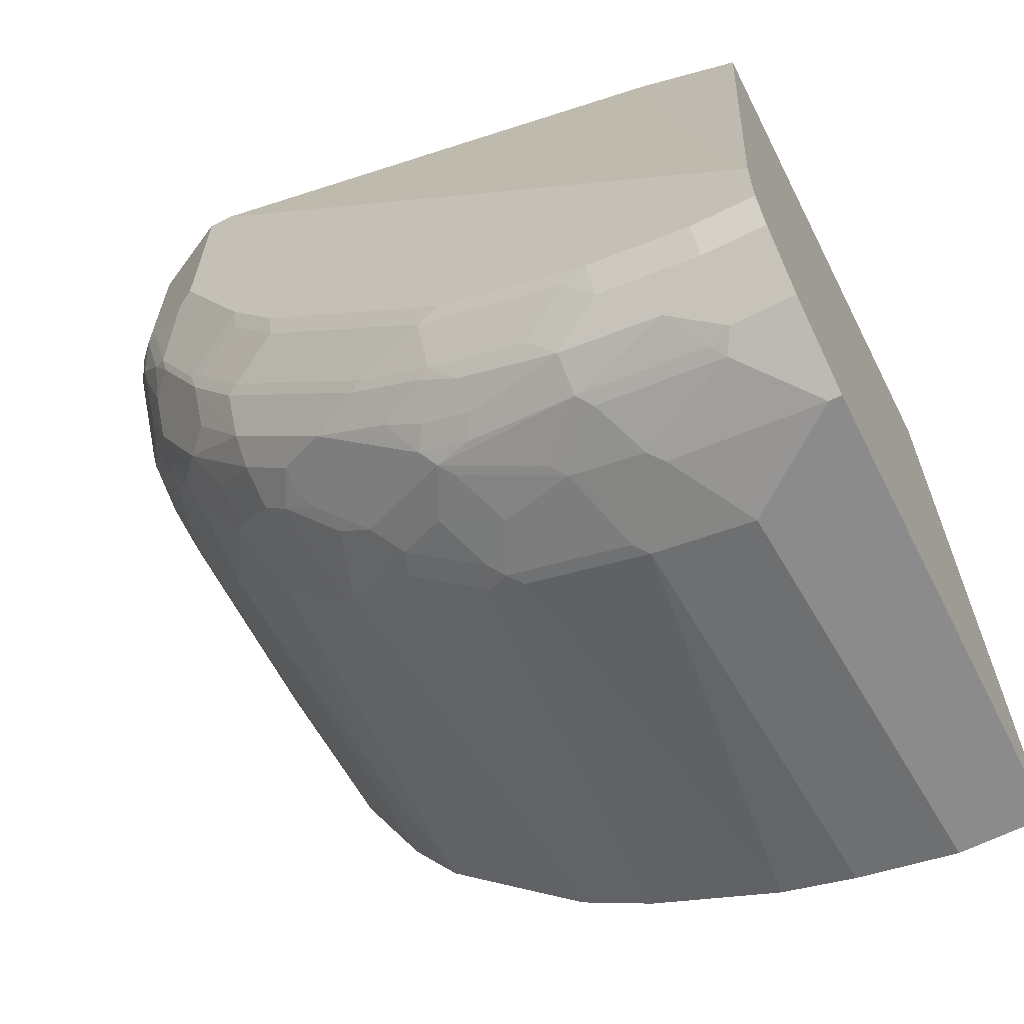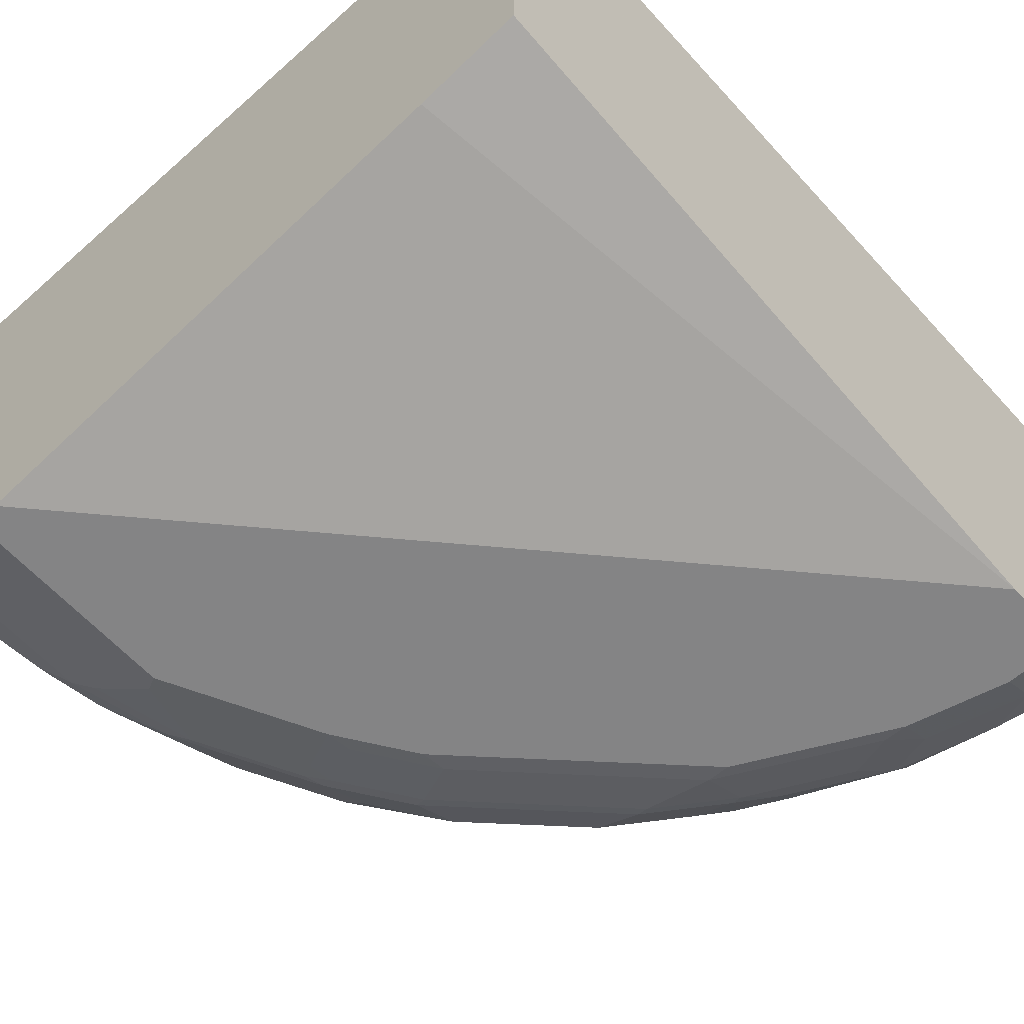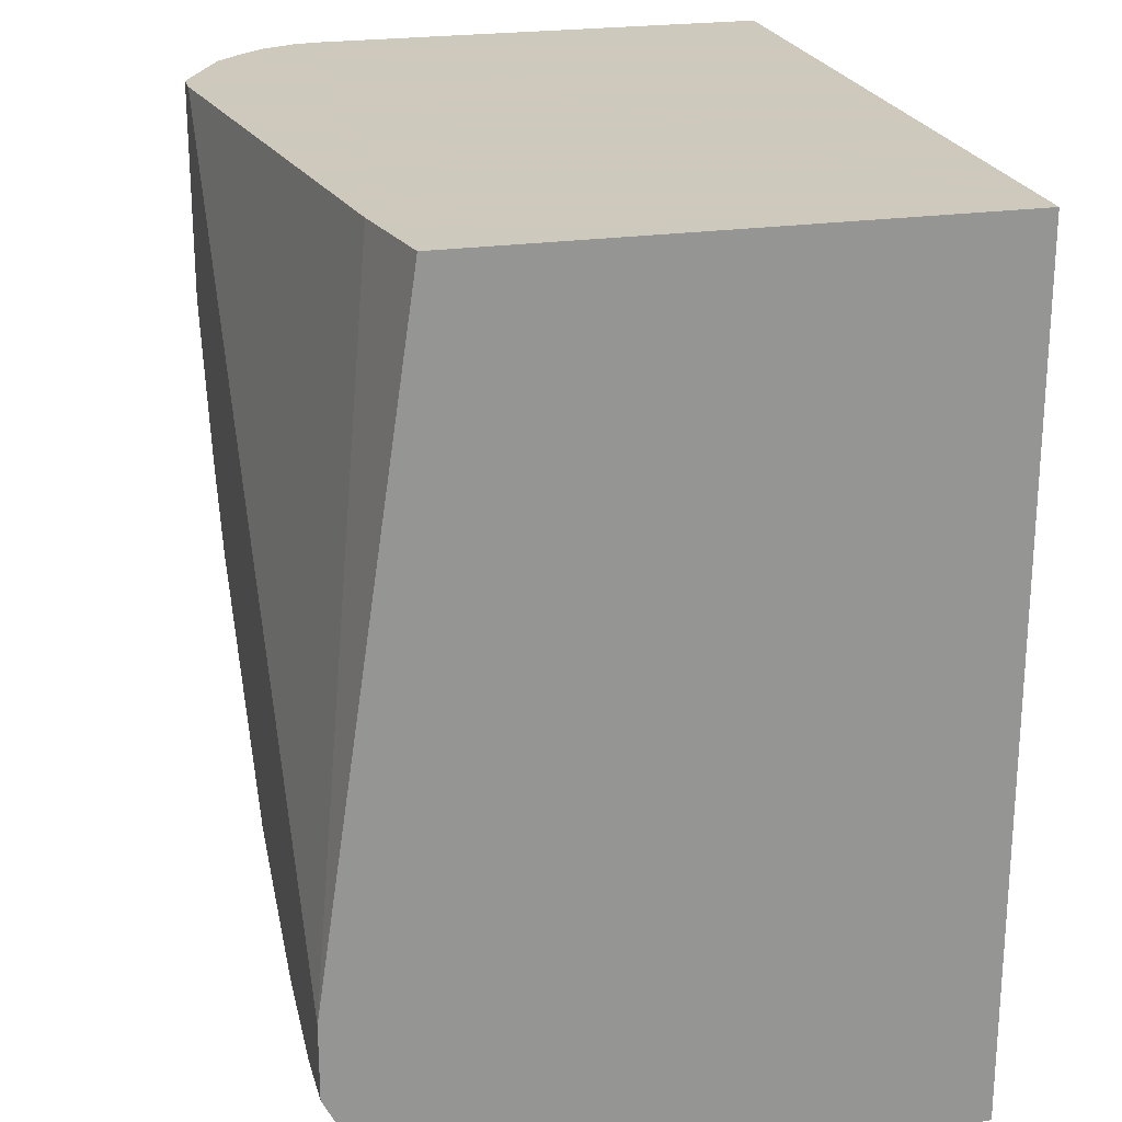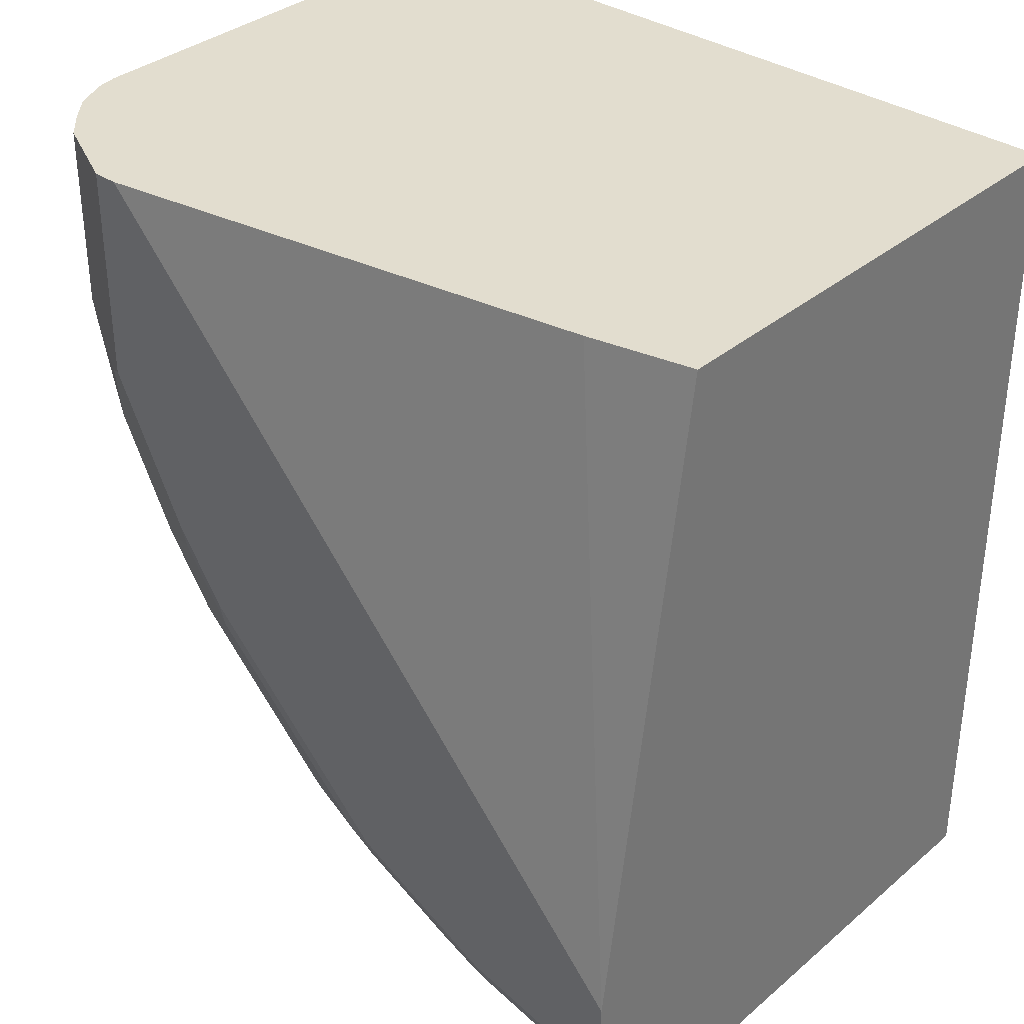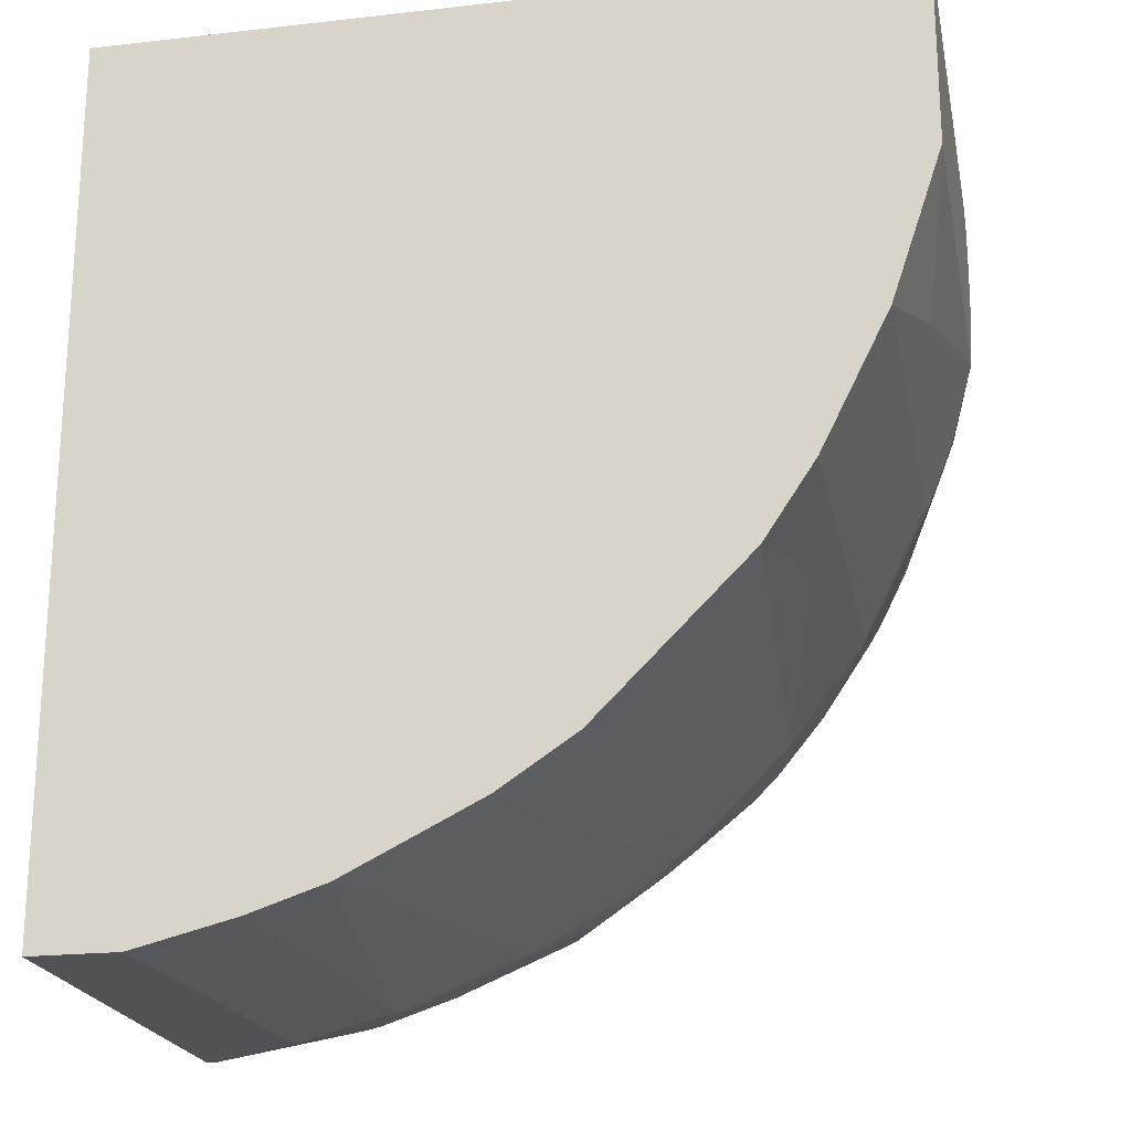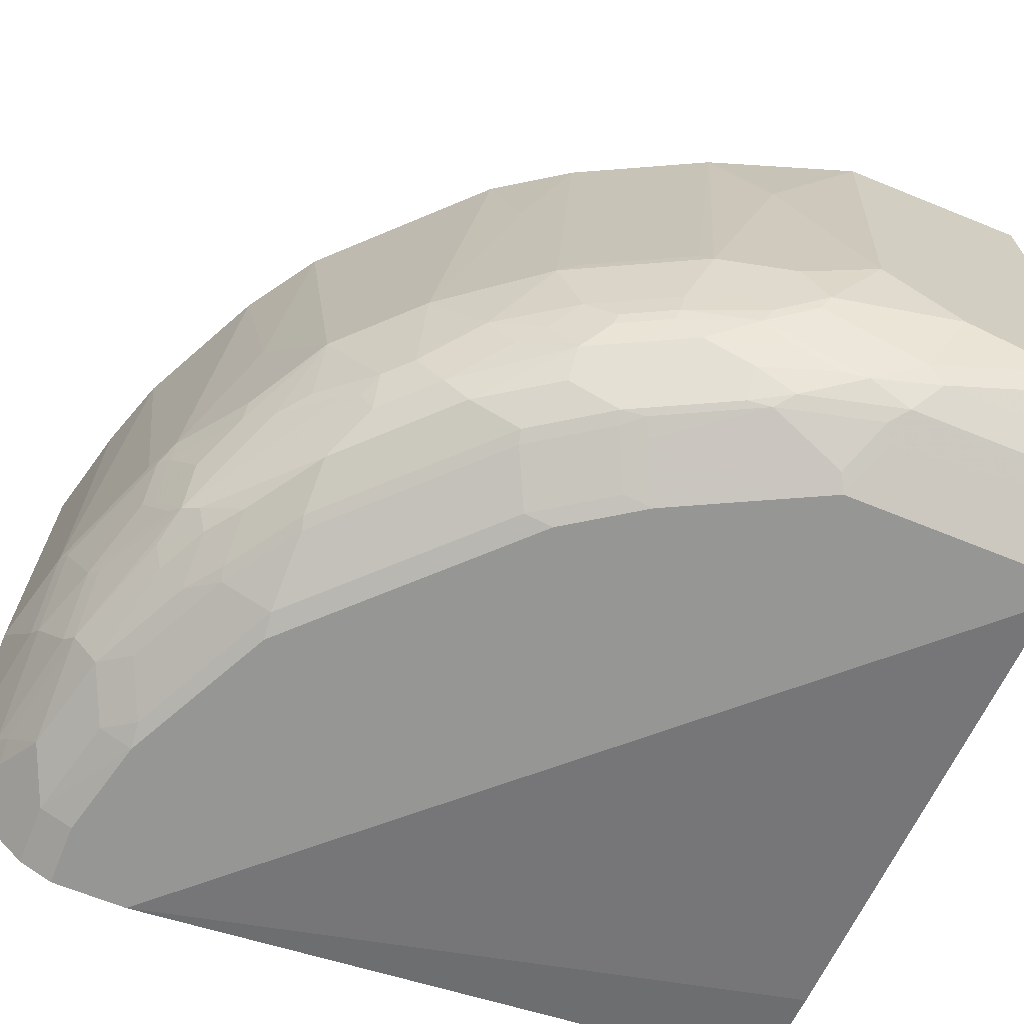
<metadata>
{"format":"obj","ext":"obj","renderer":"f3d","projection":"perspective","resolution":1024,"background":"white","views":[{"elev":-63.9,"azim":26.9,"up":"+Z"},{"elev":-61.5,"azim":42.1,"up":"+Y"},{"elev":22.6,"azim":75.8,"up":"+Z"},{"elev":34.8,"azim":41.9,"up":"+Z"},{"elev":-21.2,"azim":-168.6,"up":"+Z"},{"elev":-67.7,"azim":-112.1,"up":"+Y"}]}
</metadata>
<code>
v -0.5989 -0.7259 0.03073
v -0.5989 -0.3826 0.03073
v -0.5989 -0.7441 0.0181
v -0.5964 -0.7416 0.03073
v -0.02747 -0.3826 0.03073
v -0.5989 -0.3826 -0.1089
v -0.5868 -0.7683 0.02414
v -0.5855 -0.767 0.03073
v -0.5989 -0.7441 -0.0182
v -0.02747 -0.7622 0.03073
v -0.02747 -0.3826 -0.5989
v -0.5989 -0.6715 -0.127
v -0.5626 -0.3826 -0.2178
v -0.5807 -0.49 -0.1815
v -0.5686 -0.7864 0.03073
v -0.5868 -0.7683 -0.0121
v -0.5928 -0.7562 -0.02424
v -0.5989 -0.7259 -0.07262
v -0.5747 -0.7743 -0.09684
v -0.1034 -0.7776 0.03073
v -0.02747 -0.8348 -0.4537
v -0.02747 -0.7259 -0.5989
v -0.0908 -0.3826 -0.5989
v -0.5989 -0.6896 -0.1089
v -0.5626 -0.6715 -0.2359
v -0.5807 -0.6896 -0.1815
v -0.5807 -0.7259 -0.1633
v -0.5566 -0.3826 -0.2299
v -0.5581 -0.6624 -0.245
v -0.5505 -0.8046 0.03073
v -0.5686 -0.7864 -0.0847
v -0.5747 -0.738 -0.1694
v -0.5566 -0.7925 -0.1331
v -0.4719 -0.8348 0.03073
v -0.02747 -0.8348 -0.5081
v -0.02747 -0.7864 -0.5686
v -0.03631 -0.7259 -0.5989
v -0.1089 -0.6715 -0.5989
v -0.1815 -0.6715 -0.5807
v -0.1634 -0.3826 -0.5807
v -0.5566 -0.6715 -0.2481
v -0.5444 -0.7259 -0.2541
v -0.5581 -0.6896 -0.2382
v -0.5762 -0.7078 -0.1838
v -0.5626 -0.7441 -0.1996
v -0.5208 -0.3826 -0.3015
v -0.5218 -0.6624 -0.3175
v -0.5142 -0.6715 -0.3327
v -0.5374 -0.8111 0.03073
v -0.5505 -0.8046 -0.1029
v -0.5566 -0.7562 -0.2057
v -0.5566 -0.7743 -0.1694
v -0.5535 -0.7895 -0.1498
v -0.5354 -0.7895 -0.2042
v -0.5323 -0.8046 -0.1755
v -0.49 -0.8348 0.03073
v -0.07262 -0.8348 -0.5081
v -0.02747 -0.8258 -0.5262
v -0.02747 -0.8227 -0.5323
v -0.07262 -0.7864 -0.5686
v -0.07262 -0.7622 -0.5807
v -0.1452 -0.7259 -0.5807
v -0.2178 -0.3826 -0.5626
v -0.1906 -0.6806 -0.5762
v -0.2723 -0.6715 -0.5444
v -0.5142 -0.7259 -0.3145
v -0.5399 -0.7441 -0.2563
v -0.5581 -0.7259 -0.2201
v -0.5142 -0.3826 -0.3145
v -0.496 -0.49 -0.3508
v -0.4597 -0.6715 -0.4053
v -0.4779 -0.7259 -0.369
v -0.5263 -0.8167 0.03073
v -0.5384 -0.8106 -0.115
v -0.5263 -0.8167 -0.1089
v -0.5535 -0.7713 -0.186
v -0.5354 -0.7532 -0.2586
v -0.5354 -0.7713 -0.2405
v -0.5172 -0.8076 -0.2042
v -0.5202 -0.8106 -0.1876
v -0.49 -0.8348 -0.127
v -0.1452 -0.8348 -0.49
v -0.07262 -0.8227 -0.5323
v -0.0908 -0.7804 -0.5694
v -0.08168 -0.7713 -0.5762
v -0.1089 -0.8046 -0.5505
v -0.1543 -0.735 -0.5762
v -0.2964 -0.6715 -0.5323
v -0.2914 -0.3826 -0.5258
v -0.2087 -0.735 -0.558
v -0.2269 -0.6987 -0.558
v -0.2813 -0.6806 -0.5399
v -0.5172 -0.7532 -0.2949
v -0.5218 -0.7441 -0.2926
v -0.496 -0.7441 -0.3327
v -0.4779 -0.3826 -0.369
v -0.4416 -0.3826 -0.4053
v -0.4053 -0.6715 -0.4597
v -0.4416 -0.7441 -0.4053
v -0.4809 -0.7532 -0.3494
v -0.5021 -0.8288 -0.1331
v -0.5172 -0.7713 -0.2768
v -0.4809 -0.8076 -0.2768
v -0.4839 -0.8106 -0.2602
v -0.4719 -0.8167 -0.2541
v -0.4719 -0.8348 -0.1633
v -0.1634 -0.8303 -0.4923
v -0.1452 -0.8227 -0.5142
v -0.2178 -0.8348 -0.4537
v -0.1815 -0.8046 -0.5323
v -0.1815 -0.7804 -0.5513
v -0.1724 -0.7713 -0.558
v -0.1906 -0.7532 -0.558
v -0.2904 -0.6896 -0.5331
v -0.3509 -0.6896 -0.496
v -0.3509 -0.5808 -0.496
v -0.3146 -0.3826 -0.5142
v -0.2178 -0.7441 -0.5513
v -0.2813 -0.7532 -0.5217
v -0.2632 -0.7169 -0.5399
v -0.499 -0.7713 -0.313
v -0.3872 -0.3826 -0.4597
v -0.3629 -0.7259 -0.4787
v -0.3872 -0.7259 -0.4597
v -0.4234 -0.7441 -0.4234
v -0.369 -0.3826 -0.4779
v -0.3448 -0.7078 -0.4968
v -0.4083 -0.7713 -0.4219
v -0.4446 -0.7713 -0.3857
v -0.4809 -0.7895 -0.313
v -0.4719 -0.8121 -0.2745
v -0.4446 -0.7895 -0.3675
v -0.4446 -0.8076 -0.3312
v -0.4356 -0.8348 -0.2359
v -0.236 -0.8121 -0.4923
v -0.1997 -0.8121 -0.5104
v -0.236 -0.8303 -0.456
v -0.2541 -0.8348 -0.4355
v -0.2723 -0.8303 -0.4378
v -0.2541 -0.8046 -0.496
v -0.2904 -0.7864 -0.496
v -0.2541 -0.7864 -0.5142
v -0.2632 -0.7713 -0.5217
v -0.2904 -0.7622 -0.515
v -0.2723 -0.7259 -0.5331
v -0.3086 -0.7259 -0.515
v -0.3992 -0.7441 -0.4424
v -0.4083 -0.7532 -0.431
v -0.372 -0.7895 -0.4401
v -0.4264 -0.7895 -0.3857
v -0.3992 -0.8303 -0.3108
v -0.4356 -0.8303 -0.2563
v -0.4356 -0.8121 -0.3289
v -0.3902 -0.8076 -0.3857
v -0.3992 -0.8348 -0.2904
v -0.2723 -0.8121 -0.4741
v -0.2723 -0.8348 -0.4174
v -0.2904 -0.8303 -0.4197
v -0.3448 -0.8121 -0.4197
v -0.3266 -0.8121 -0.4378
v -0.2813 -0.8076 -0.4764
v -0.3086 -0.7804 -0.49
v -0.2995 -0.7713 -0.5036
v -0.3176 -0.7895 -0.4764
v -0.3357 -0.8076 -0.4401
v -0.3086 -0.8303 -0.4015
v -0.3086 -0.8348 -0.3811
f 85 112 87
f 91 120 92
f 90 120 91
f 90 119 120
f 90 118 119
f 90 113 118
f 88 117 89
f 88 116 117
f 88 115 98
f 84 112 85
f 88 127 115
f 88 114 127
f 87 113 90
f 87 112 113
f 86 110 111
f 92 120 145
f 88 98 116
f 88 92 114
f 98 127 123
f 93 121 102
f 103 153 131
f 103 133 153
f 84 111 112
f 103 132 133
f 103 130 132
f 103 131 104
f 102 130 103
f 102 121 130
f 100 129 121
f 99 128 129
f 99 125 128
f 98 115 127
f 98 126 116
f 98 122 126
f 98 125 99
f 98 124 125
f 98 123 124
f 92 145 114
f 84 86 111
f 72 100 121
f 83 110 86
f 71 98 99
f 71 122 98
f 71 97 122
f 70 96 71
f 69 96 70
f 67 93 77
f 67 94 93
f 66 121 93
f 66 95 121
f 66 72 95
f 66 93 94
f 65 92 88
f 64 91 92
f 64 90 91
f 64 87 90
f 104 131 105
f 63 88 89
f 71 99 72
f 83 108 110
f 71 96 97
f 72 99 129
f 82 137 107
f 82 109 137
f 82 108 83
f 82 107 108
f 80 81 101
f 80 106 81
f 80 105 106
f 80 104 105
f 79 104 80
f 79 103 104
f 79 102 103
f 77 102 78
f 77 93 102
f 75 101 81
f 74 80 101
f 74 101 75
f 72 129 100
f 72 121 95
f 105 131 152
f 135 137 139
f 105 134 106
f 144 146 145
f 143 163 144
f 141 164 162
f 141 161 164
f 141 143 142
f 141 163 143
f 141 162 163
f 140 161 141
f 140 156 161
f 139 160 156
f 139 159 160
f 139 158 159
f 139 157 158
f 138 157 139
f 135 156 140
f 135 139 156
f 159 165 160
f 144 163 148
f 134 151 155
f 144 148 147
f 149 164 161
f 63 65 88
f 158 166 159
f 158 167 166
f 157 167 158
f 156 165 161
f 156 160 165
f 154 165 159
f 153 154 159
f 151 167 155
f 151 166 167
f 151 159 166
f 151 153 159
f 149 162 164
f 149 163 162
f 149 154 150
f 149 165 154
f 149 161 165
f 148 163 149
f 105 152 134
f 134 152 151
f 132 154 133
f 114 145 146
f 111 113 112
f 111 118 113
f 111 144 118
f 111 143 144
f 111 142 143
f 110 142 111
f 110 141 142
f 110 140 141
f 110 135 140
f 110 136 135
f 109 139 137
f 109 138 139
f 107 137 135
f 107 110 108
f 107 136 110
f 107 135 136
f 114 146 127
f 133 154 153
f 116 126 117
f 119 144 145
f 132 150 154
f 131 153 151
f 131 151 152
f 129 150 132
f 129 149 150
f 128 149 129
f 128 148 149
f 125 148 128
f 125 147 148
f 124 147 125
f 123 144 147
f 123 146 144
f 123 127 146
f 123 147 124
f 121 132 130
f 121 129 132
f 119 145 120
f 118 144 119
f 61 87 62
f 5 10 21
f 60 86 84
f 12 26 27
f 12 25 26
f 12 14 25
f 11 38 23
f 11 37 38
f 11 22 37
f 10 20 21
f 12 27 24
f 9 19 17
f 9 17 16
f 7 31 15
f 7 16 31
f 7 15 8
f 6 14 12
f 6 13 14
f 5 22 11
f 9 18 19
f 13 28 29
f 13 29 25
f 13 25 14
f 21 155 167
f 21 134 155
f 21 106 134
f 21 81 106
f 21 56 81
f 21 34 56
f 20 34 21
f 19 52 33
f 19 32 52
f 19 33 31
f 18 32 19
f 18 27 32
f 18 24 27
f 16 19 31
f 16 17 19
f 15 50 30
f 15 31 50
f 5 36 22
f 5 59 36
f 5 58 59
f 5 35 58
f 1 10 5
f 1 20 10
f 1 34 20
f 1 56 34
f 1 73 56
f 1 49 73
f 1 30 49
f 1 15 30
f 1 8 15
f 1 4 8
f 1 3 4
f 1 18 9
f 1 24 18
f 1 12 24
f 1 6 12
f 1 2 6
f 61 85 87
f 1 5 2
f 21 167 157
f 2 5 11
f 2 23 40
f 5 21 35
f 3 16 7
f 3 9 16
f 3 8 4
f 3 7 8
f 2 13 6
f 2 28 13
f 2 46 28
f 2 69 46
f 2 96 69
f 2 97 96
f 2 122 97
f 2 126 122
f 2 117 126
f 2 89 117
f 2 63 89
f 2 40 63
f 2 11 23
f 21 157 138
f 1 9 3
f 21 109 82
f 49 75 73
f 49 74 75
f 49 50 74
f 48 69 70
f 48 72 66
f 48 71 72
f 48 70 71
f 50 55 80
f 47 69 48
f 45 67 51
f 45 68 67
f 42 94 67
f 42 66 94
f 42 68 43
f 42 67 68
f 41 48 66
f 46 69 47
f 50 80 74
f 51 76 53
f 51 53 52
f 60 83 86
f 21 138 109
f 60 85 61
f 60 84 85
f 57 83 58
f 57 82 83
f 56 75 81
f 56 73 75
f 55 79 80
f 54 102 79
f 54 78 102
f 54 79 55
f 53 78 54
f 53 76 78
f 51 78 76
f 51 77 78
f 51 67 77
f 41 66 42
f 39 65 63
f 58 83 59
f 39 64 92
f 28 46 29
f 27 45 32
f 27 68 45
f 27 44 68
f 26 44 27
f 25 44 26
f 25 68 44
f 29 46 47
f 25 43 68
f 25 41 42
f 25 29 41
f 23 39 40
f 23 38 39
f 22 36 60
f 21 82 57
f 39 92 65
f 25 42 43
f 29 47 48
f 22 60 37
f 30 50 49
f 39 87 64
f 29 48 41
f 39 62 87
f 39 63 40
f 38 62 39
f 37 62 38
f 37 61 62
f 37 60 61
f 36 83 60
f 21 57 35
f 35 57 58
f 36 59 83
f 32 45 51
f 32 51 52
f 33 52 53
f 31 33 50
f 33 53 54
f 33 54 55
f 33 55 50

</code>
